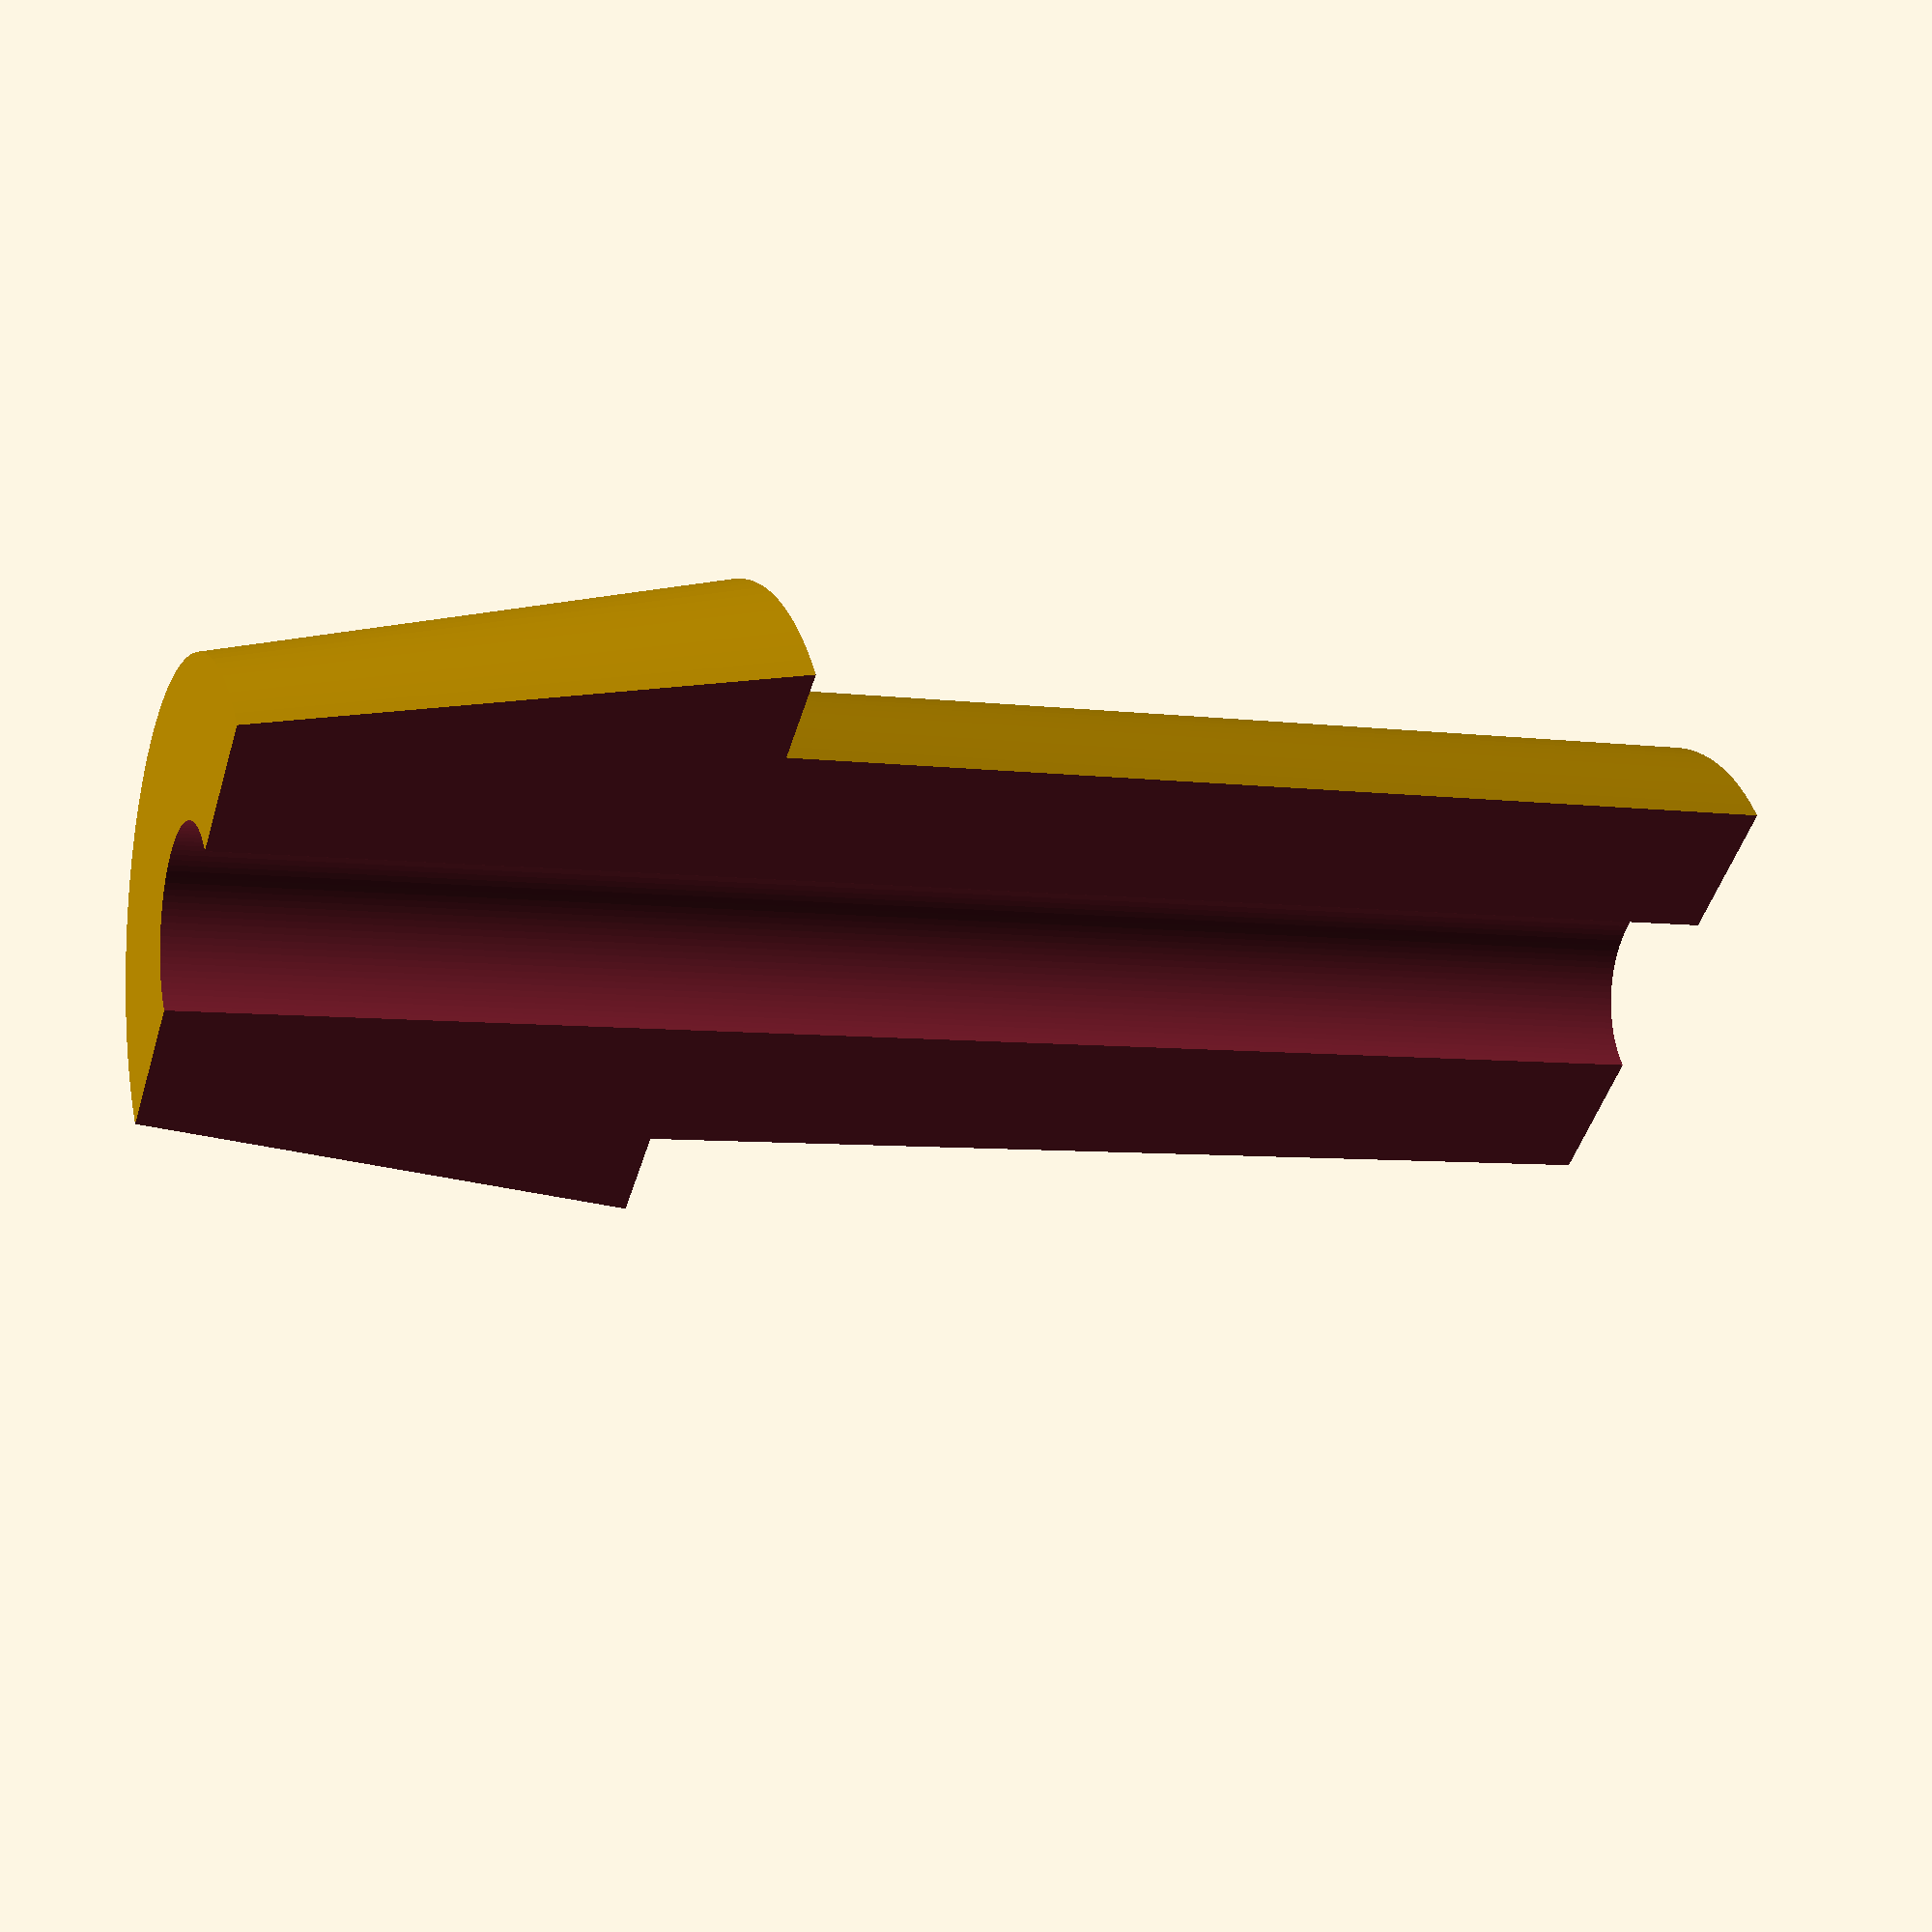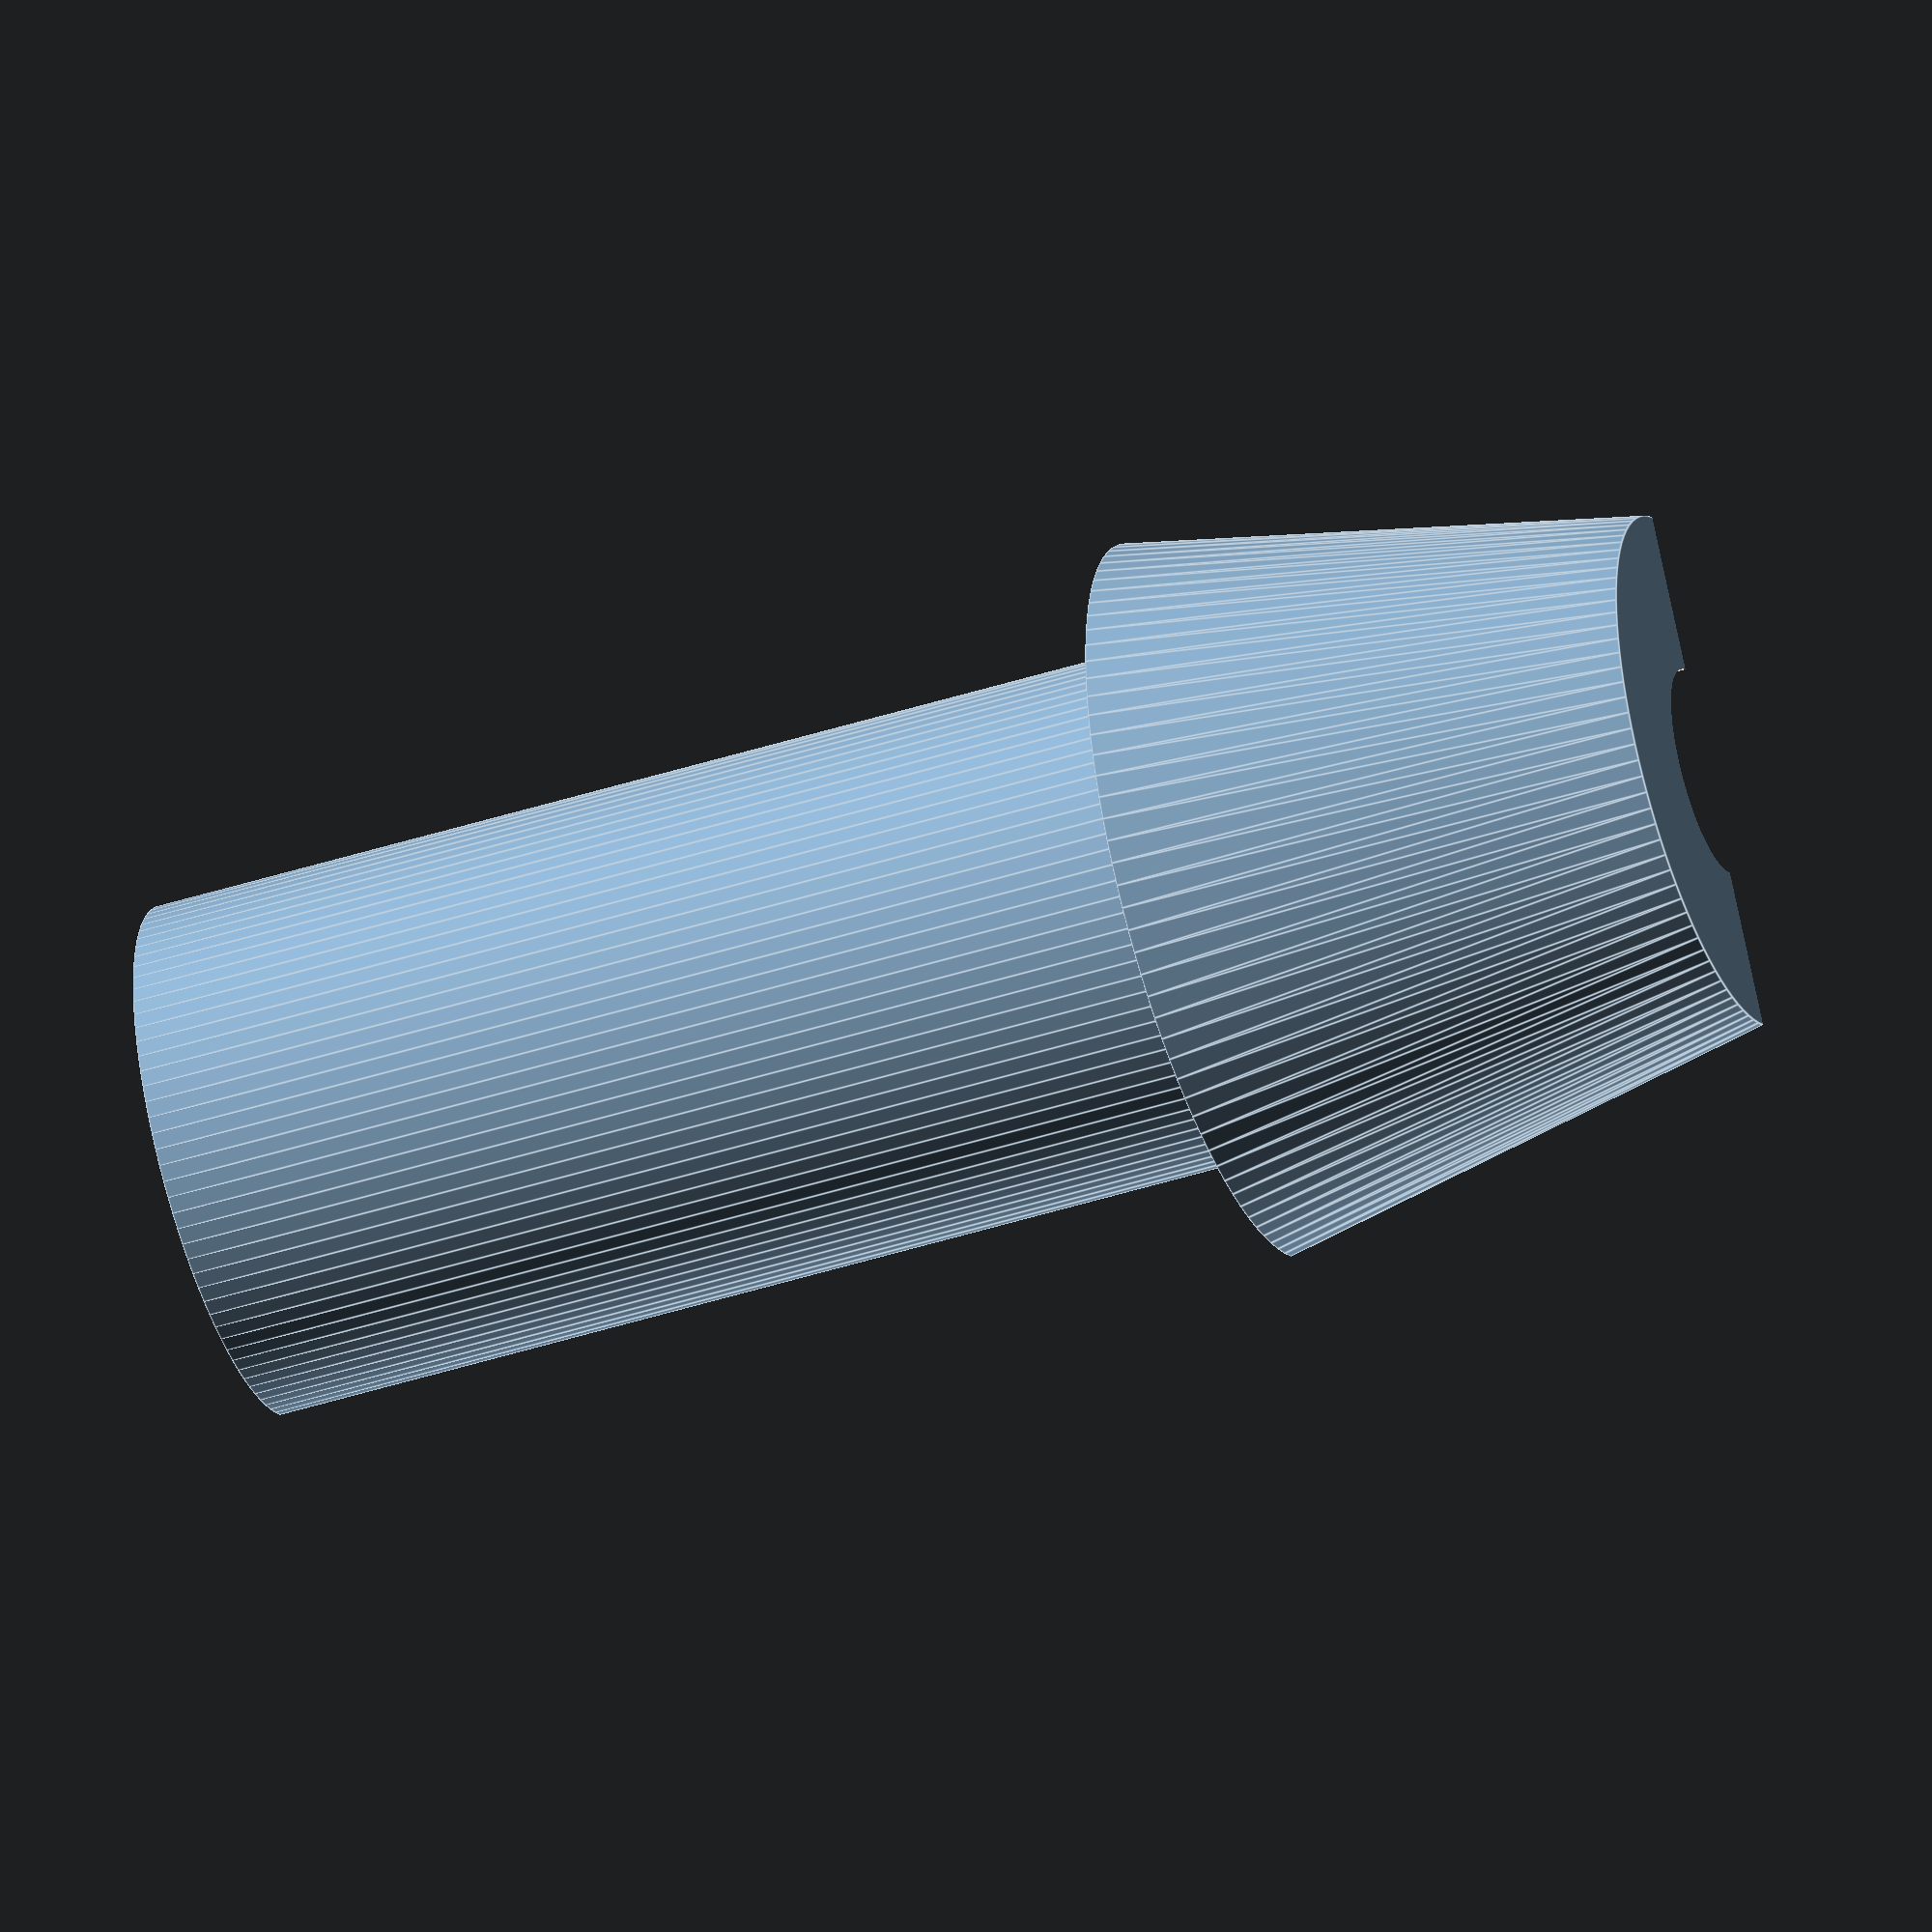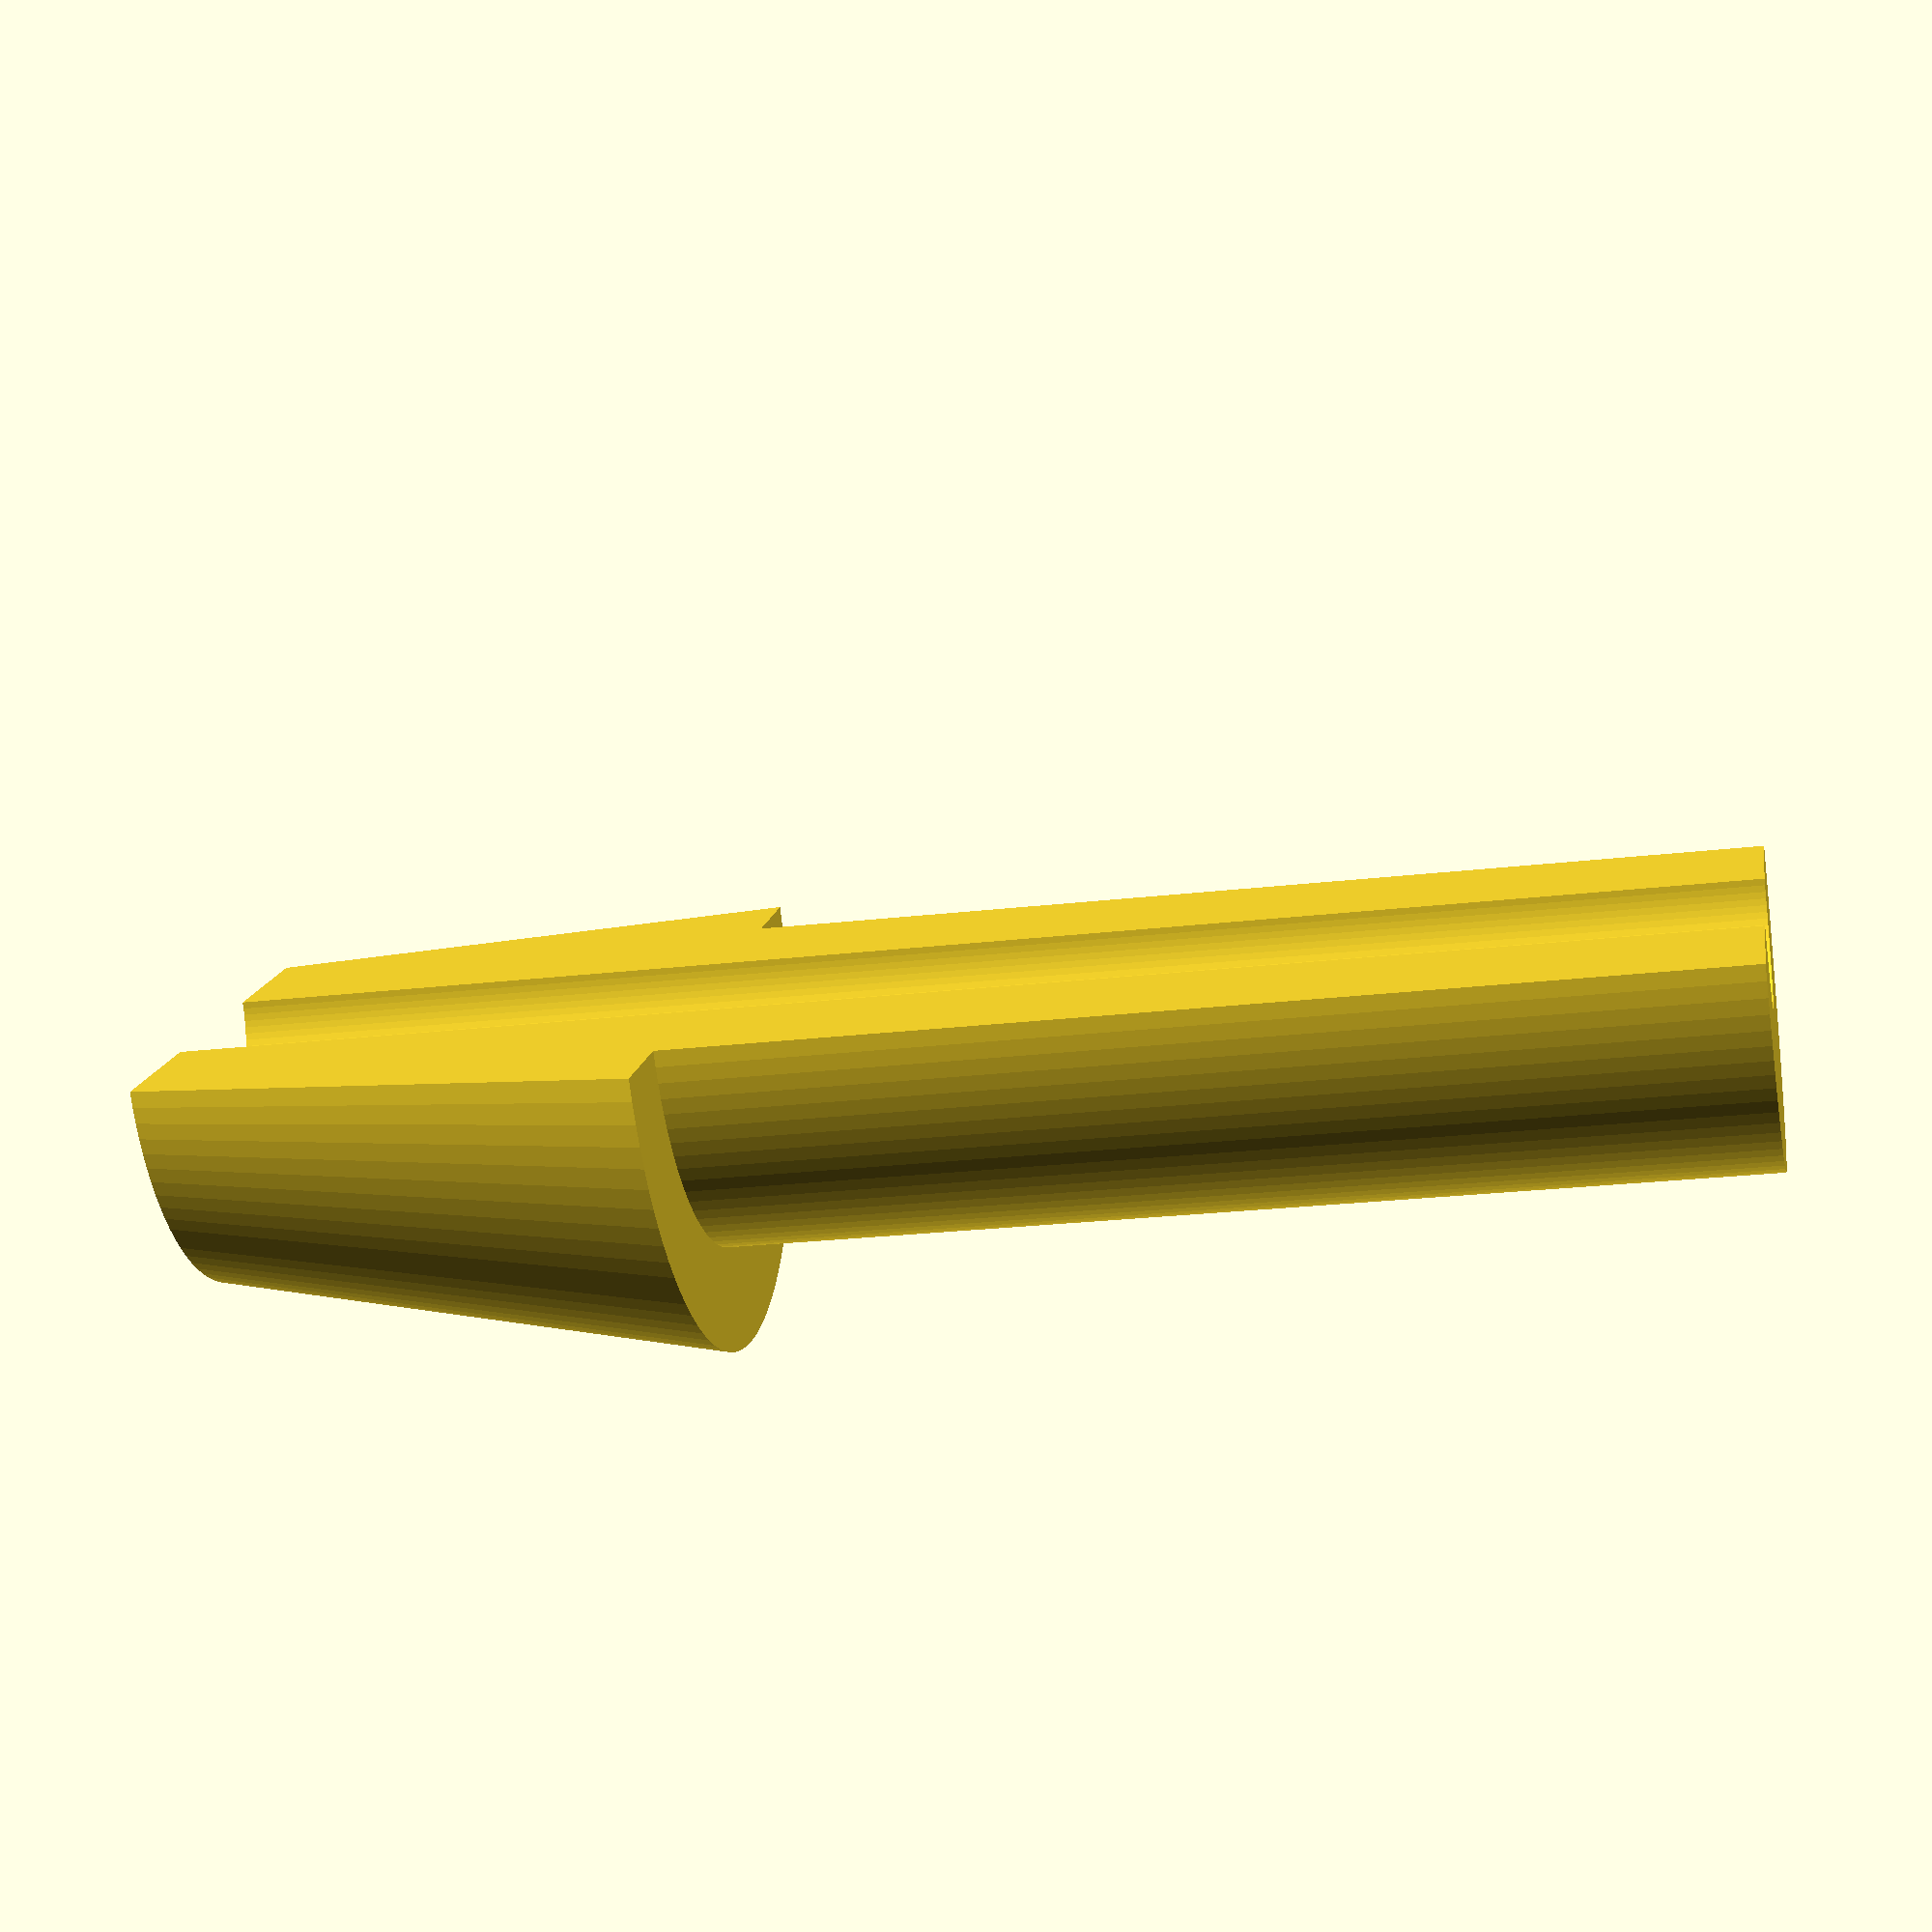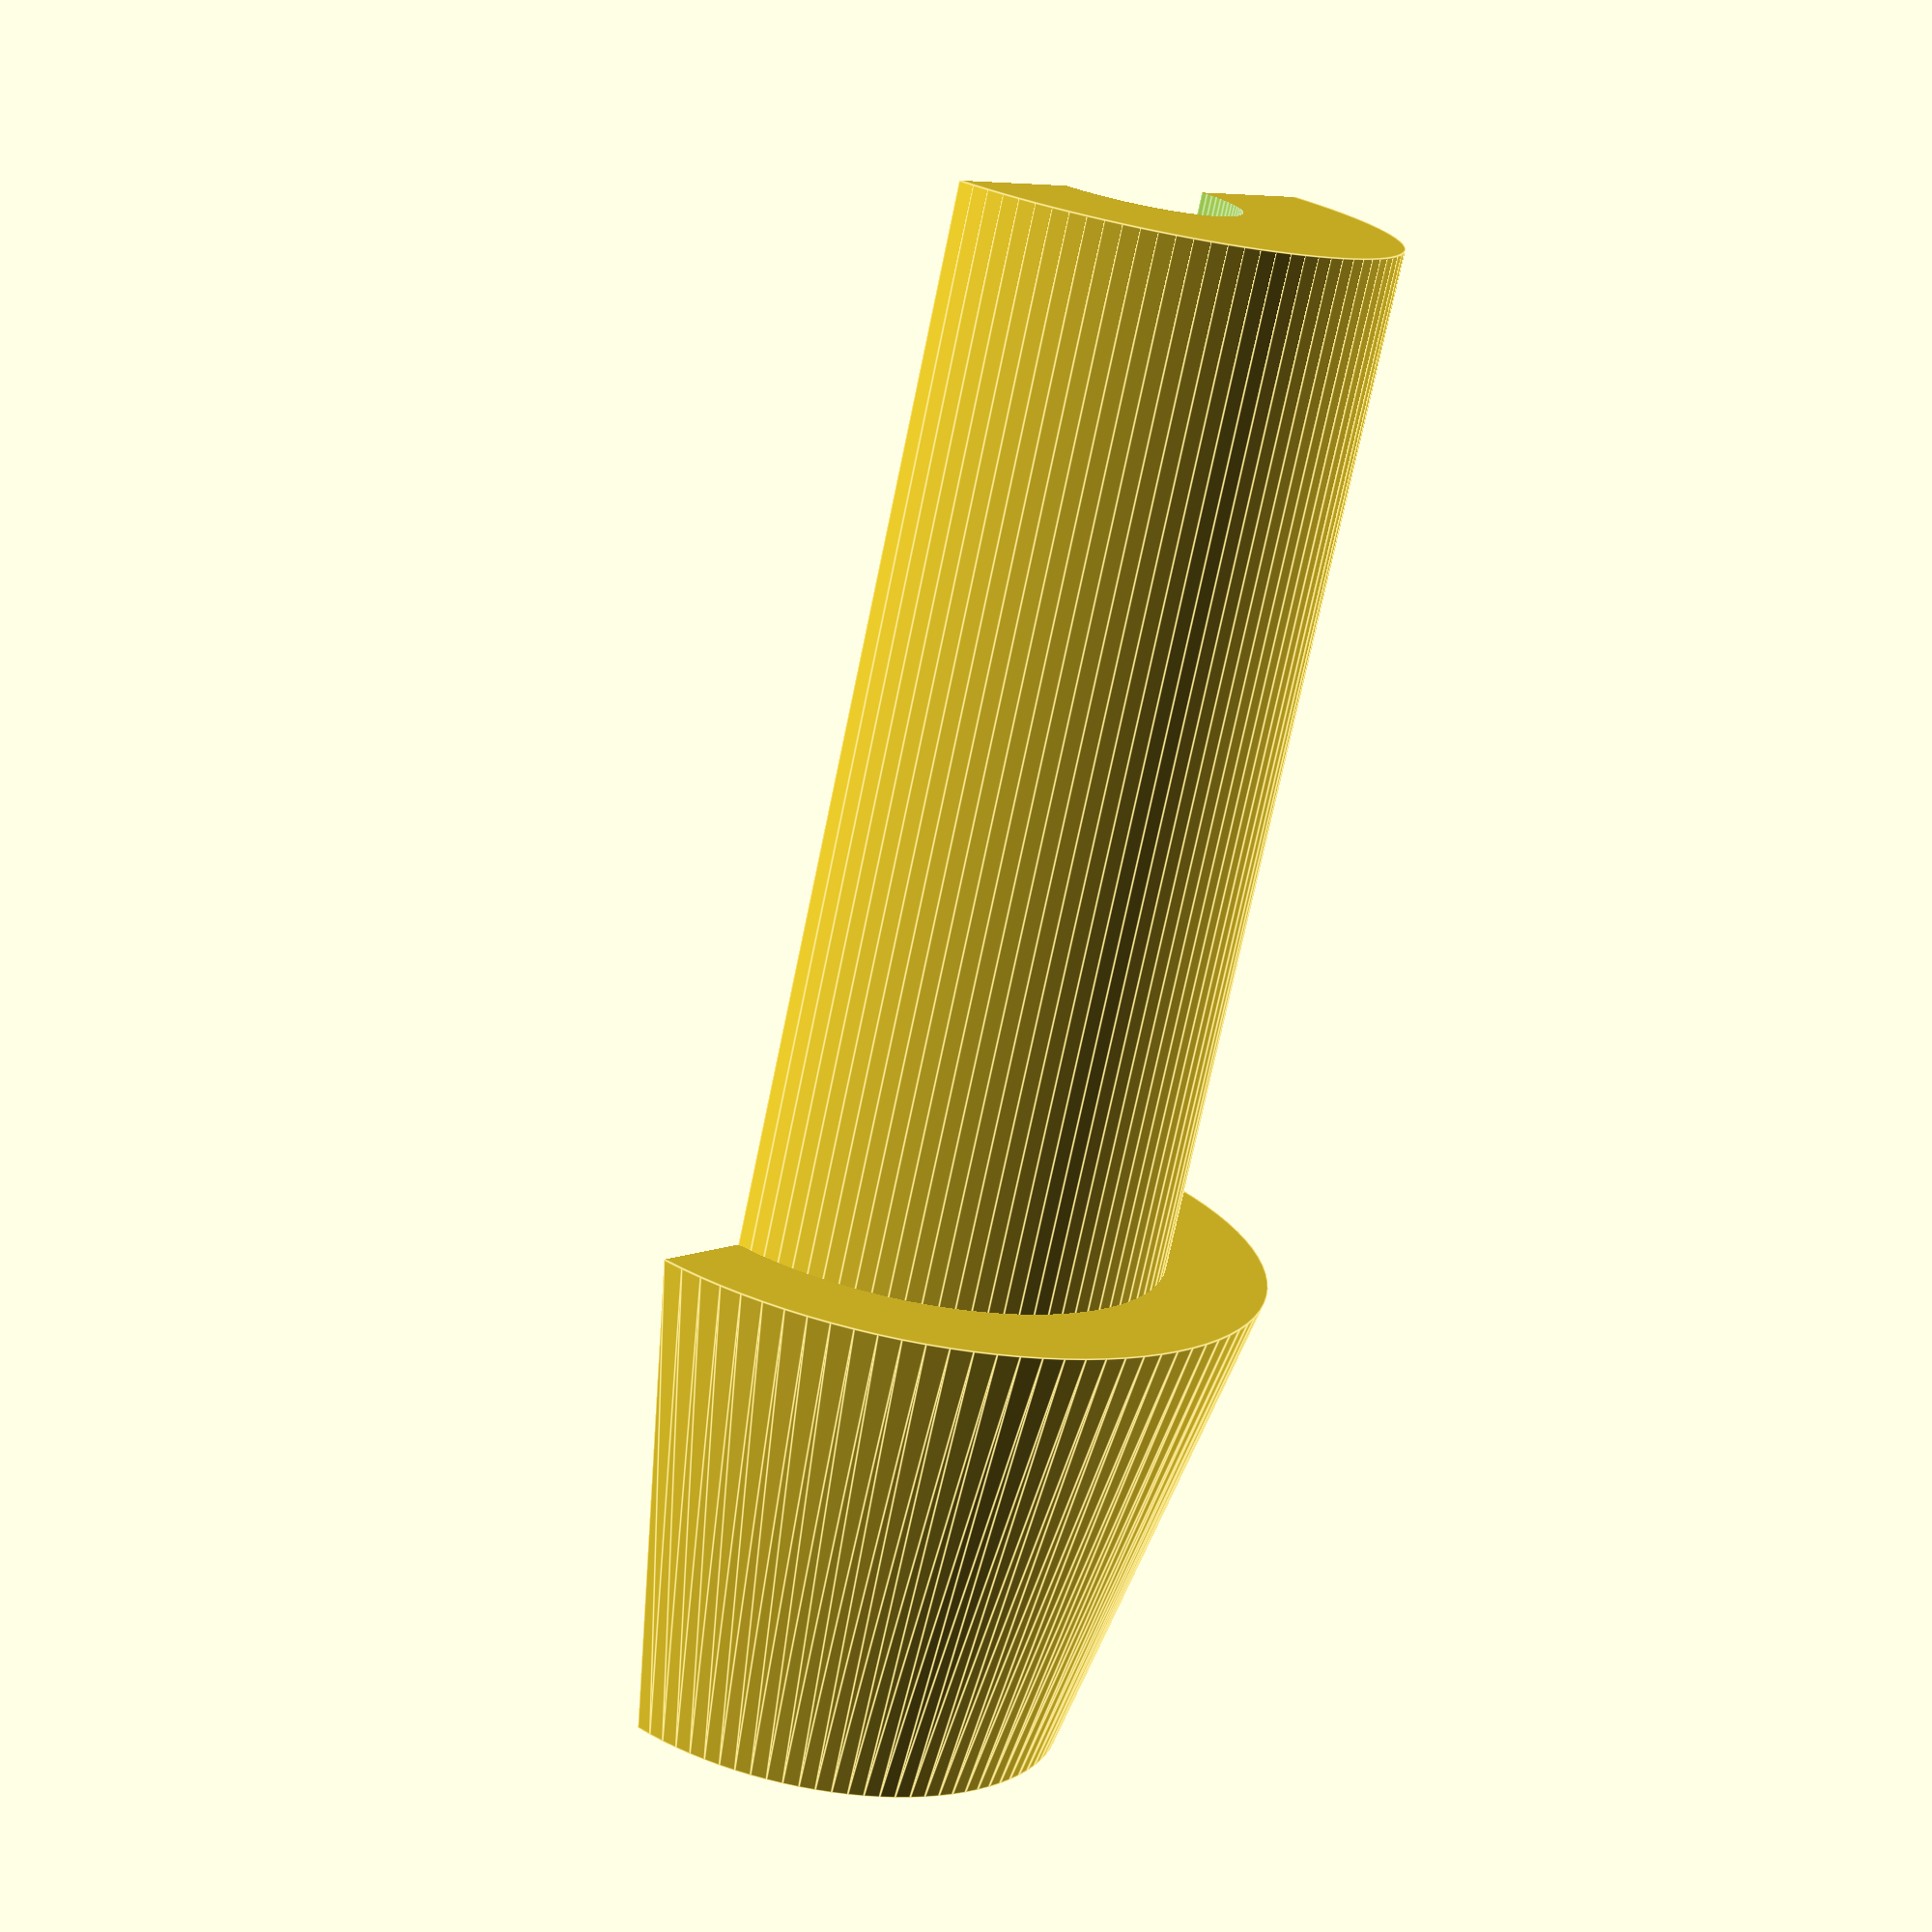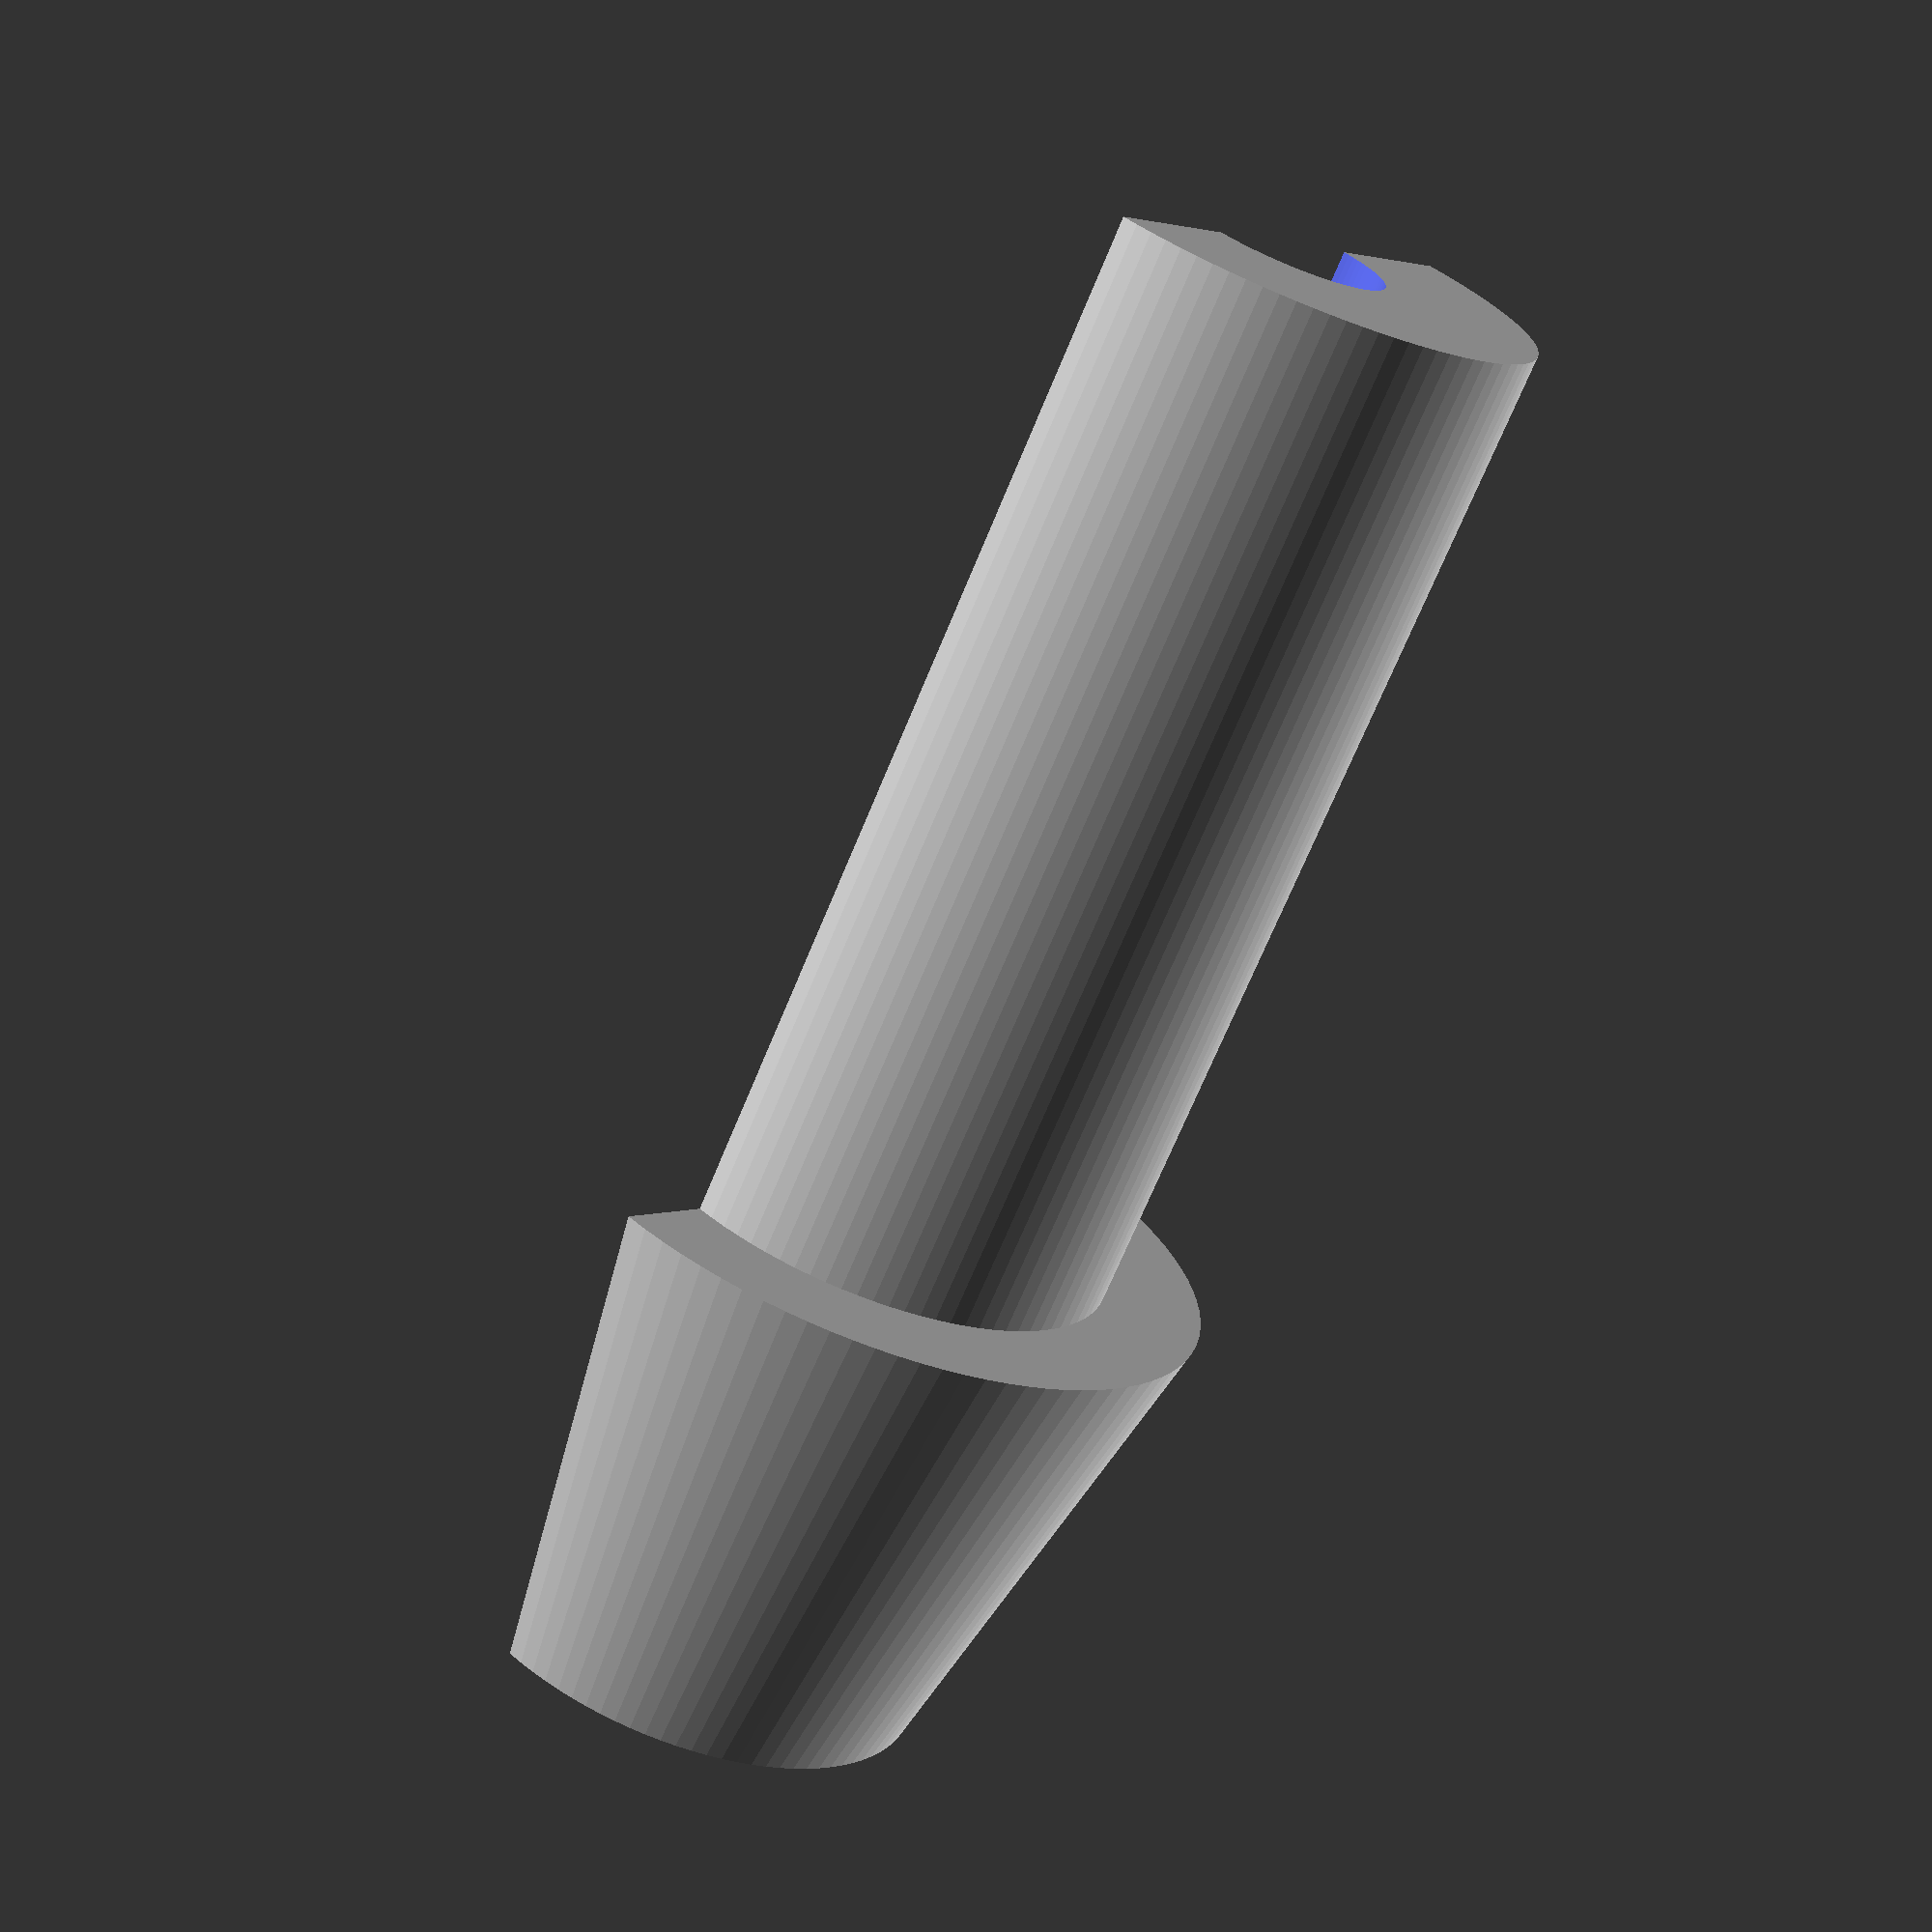
<openscad>
// ---------- Kabeldurchführung -----------
difference() {
  union() {
    cylinder(h=30, r=5, $fn=100);
    cylinder(h=10, r1=5, r2=7, $fn=100);
  }
  translate([0,0,-1]) cylinder(r=2, h=50, $fn=100);
  translate([-10,0,-1]) cube([20,10,50]);
}
</openscad>
<views>
elev=6.3 azim=219.1 roll=248.4 proj=p view=wireframe
elev=225.3 azim=127.4 roll=69.7 proj=o view=edges
elev=204.0 azim=143.1 roll=258.8 proj=p view=wireframe
elev=253.2 azim=130.6 roll=191.8 proj=p view=edges
elev=69.7 azim=310.7 roll=337.6 proj=p view=wireframe
</views>
